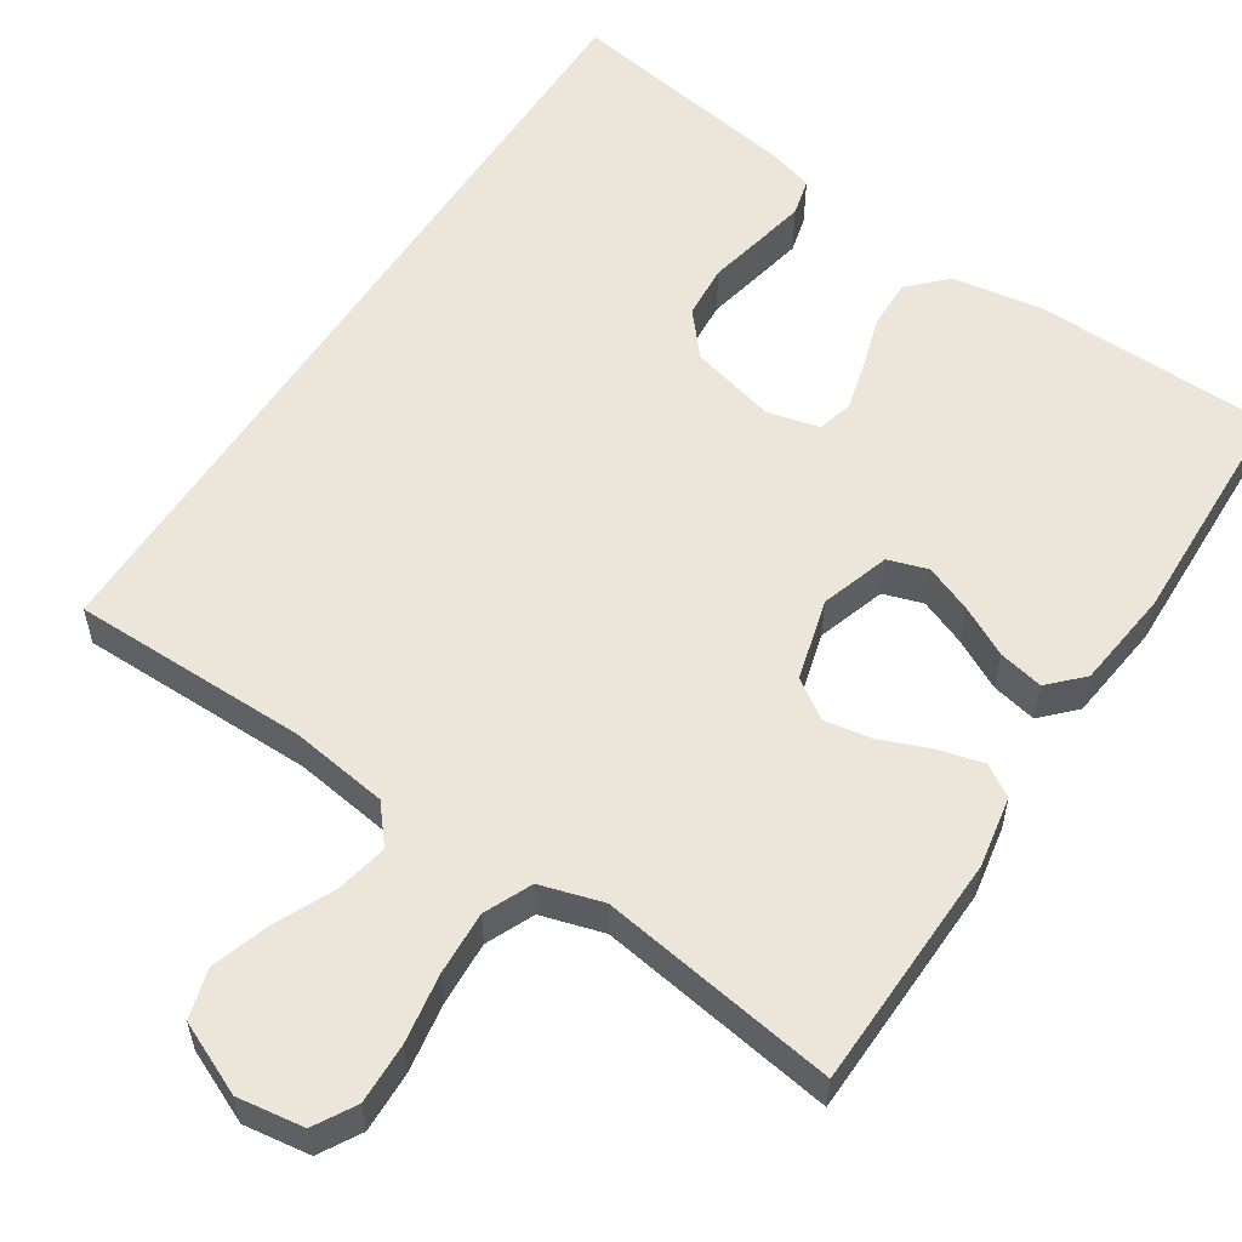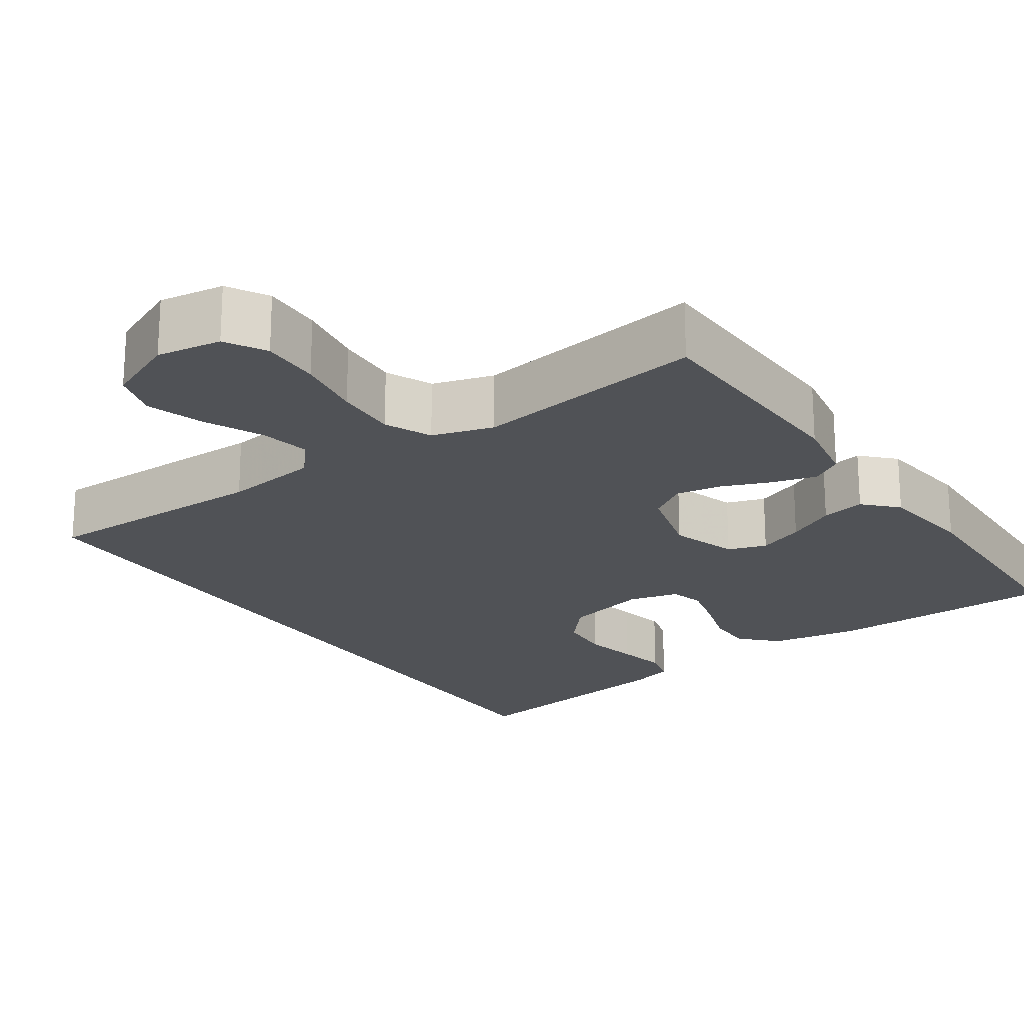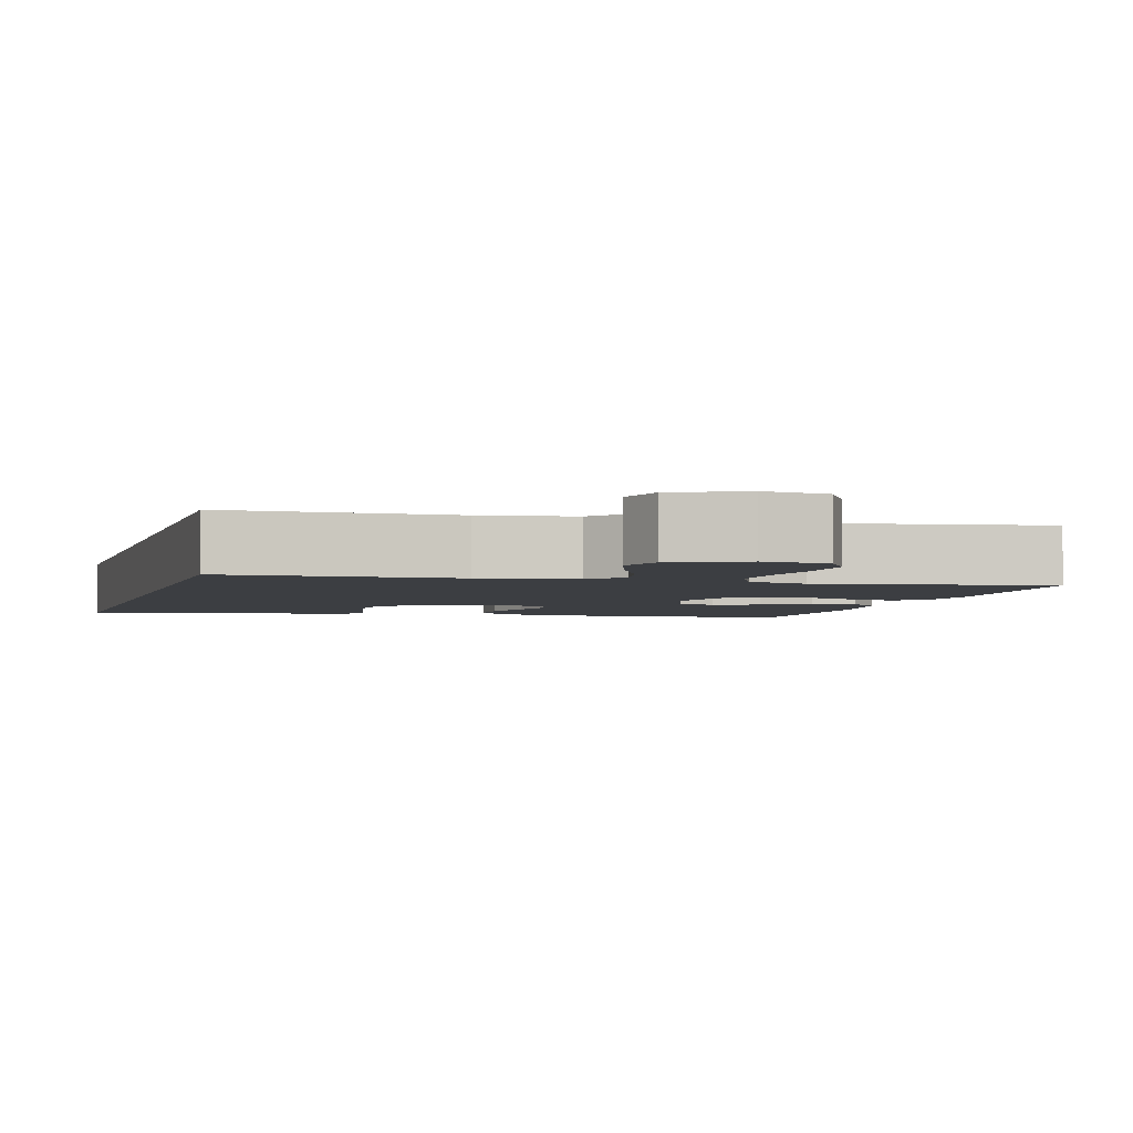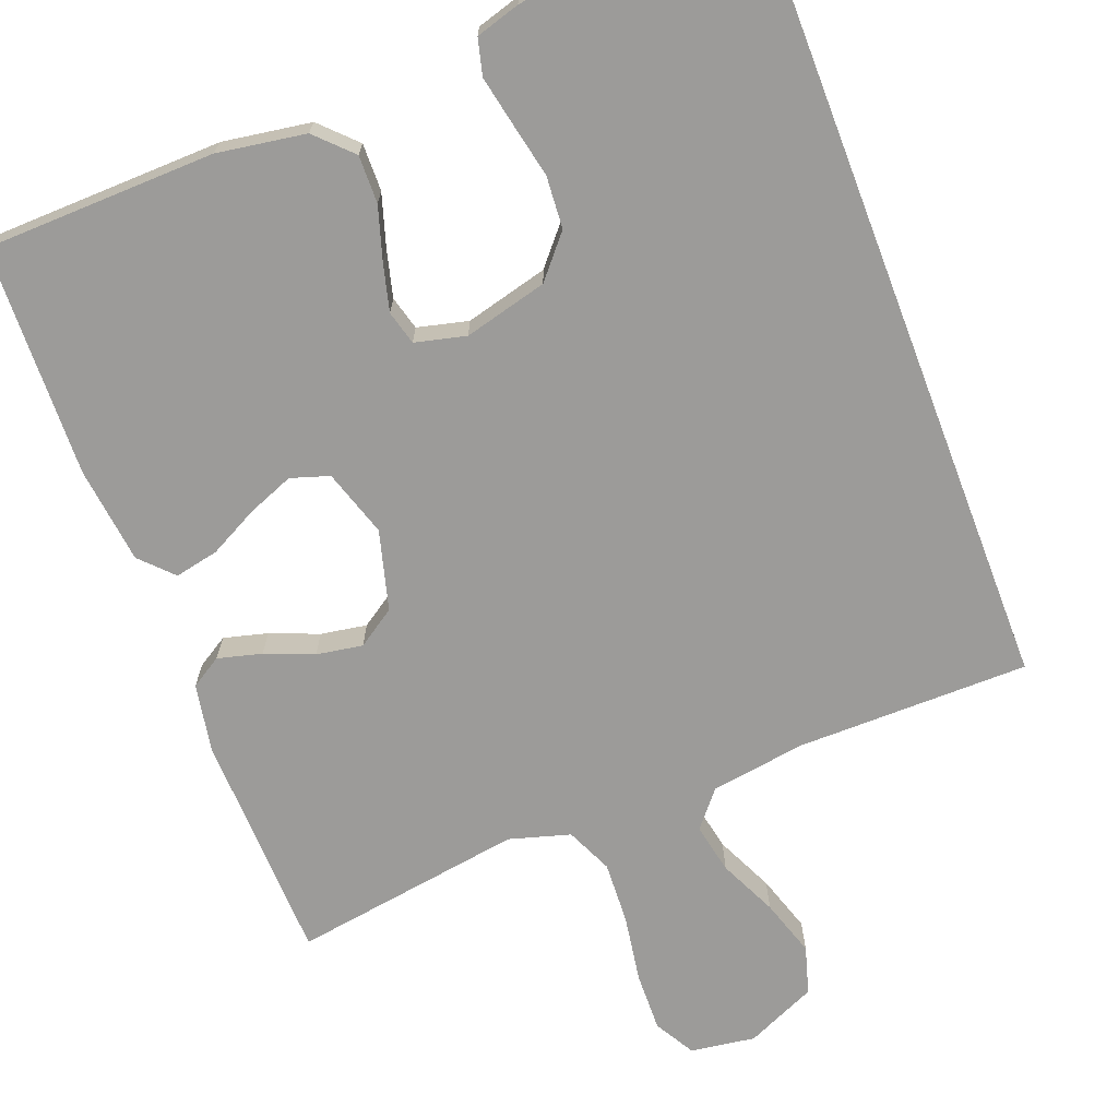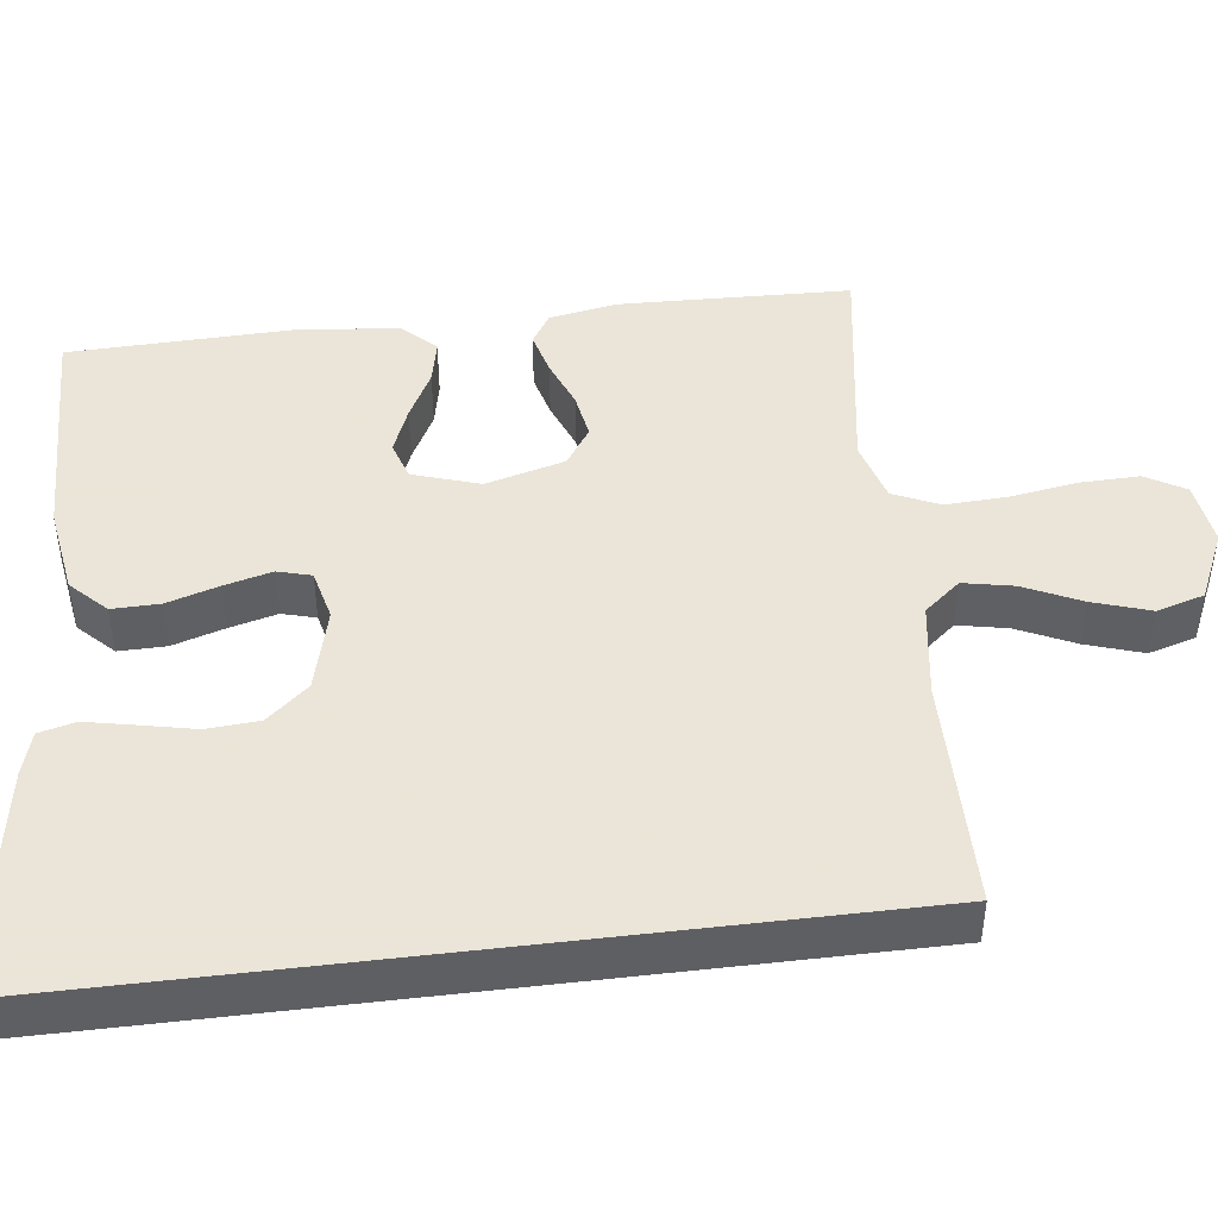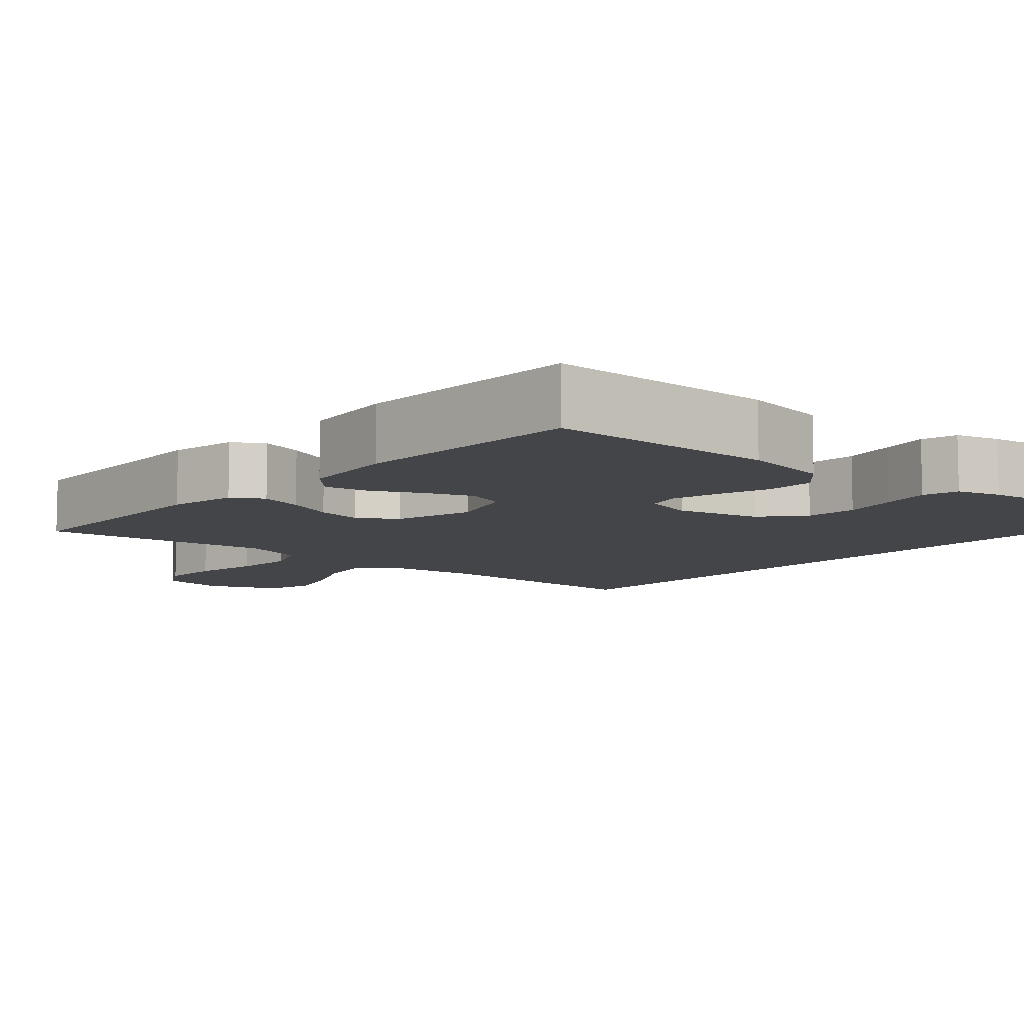
<metadata>
{"format":"obj","ext":"obj","renderer":"f3d","projection":"perspective","resolution":1024,"background":"white","views":[{"elev":56.7,"azim":32.9,"up":"+Y"},{"elev":-21.1,"azim":34.2,"up":"+Y"},{"elev":-3.3,"azim":-15.7,"up":"+Y"},{"elev":-69.9,"azim":-159.1,"up":"+Y"},{"elev":45.5,"azim":-97.0,"up":"+Y"},{"elev":-8.9,"azim":138.0,"up":"+Y"}]}
</metadata>
<code>
v 0.5 0.07 -0.5
v 0.2 0.07 -0.508
v 0.085 0.07 -0.49
v 0.04 0.07 -0.445
v 0.041 0.07 -0.383
v 0.062 0.07 -0.315
v 0.078 0.07 -0.253
v 0.066 0.07 -0.209
v 0 0.07 -0.193
v -0.108 0.07 -0.221
v -0.154 0.07 -0.275
v -0.159 0.07 -0.343
v -0.144 0.07 -0.414
v -0.131 0.07 -0.478
v -0.143 0.07 -0.525
v -0.2 0.07 -0.542
v -0.5 0.07 -0.591
v -0.5 0.07 0.462
v -0.2 0.07 0.464
v -0.076 0.07 0.482
v -0.037 0.07 0.529
v -0.05 0.07 0.594
v -0.085 0.07 0.669
v -0.109 0.07 0.743
v -0.091 0.07 0.805
v 0 0.07 0.846
v 0.084 0.07 0.834
v 0.114 0.07 0.782
v 0.112 0.07 0.705
v 0.098 0.07 0.618
v 0.094 0.07 0.537
v 0.121 0.07 0.477
v 0.2 0.07 0.454
v 0.5 0.07 0.5
v 0.509 0.07 0.2
v 0.493 0.07 0.111
v 0.453 0.07 0.086
v 0.396 0.07 0.101
v 0.333 0.07 0.126
v 0.273 0.07 0.136
v 0.224 0.07 0.103
v 0.196 0.07 0
v 0.224 0.07 -0.087
v 0.274 0.07 -0.103
v 0.334 0.07 -0.079
v 0.397 0.07 -0.046
v 0.454 0.07 -0.034
v 0.494 0.07 -0.075
v 0.509 0.07 -0.2
v 0.5 0 -0.5
v 0.2 0 -0.508
v 0.085 0 -0.49
v 0.04 0 -0.445
v 0.041 0 -0.383
v 0.062 0 -0.315
v 0.078 0 -0.253
v 0.066 0 -0.209
v 0 0 -0.193
v -0.108 0 -0.221
v -0.154 0 -0.275
v -0.159 0 -0.343
v -0.144 0 -0.414
v -0.131 0 -0.478
v -0.143 0 -0.525
v -0.2 0 -0.542
v -0.5 0 -0.591
v -0.5 0 0.462
v -0.2 0 0.464
v -0.076 0 0.482
v -0.037 0 0.529
v -0.05 0 0.594
v -0.085 0 0.669
v -0.109 0 0.743
v -0.091 0 0.805
v 0 0 0.846
v 0.084 0 0.834
v 0.114 0 0.782
v 0.112 0 0.705
v 0.098 0 0.618
v 0.094 0 0.537
v 0.121 0 0.477
v 0.2 0 0.454
v 0.5 0 0.5
v 0.509 0 0.2
v 0.493 0 0.111
v 0.453 0 0.086
v 0.396 0 0.101
v 0.333 0 0.126
v 0.273 0 0.136
v 0.224 0 0.103
v 0.196 0 0
v 0.224 0 -0.087
v 0.274 0 -0.103
v 0.334 0 -0.079
v 0.397 0 -0.046
v 0.454 0 -0.034
v 0.494 0 -0.075
v 0.509 0 -0.2
f 4 5 6
f 3 4 6
f 2 3 6
f 1 2 6
f 49 1 6
f 48 49 6
f 47 48 6
f 46 47 6
f 45 46 6
f 44 45 6 7
f 43 44 7 8
f 42 43 8 9
f 41 42 9 10
f 37 38 39
f 36 37 39
f 35 36 39
f 34 35 39
f 33 34 39
f 32 33 39 40
f 31 32 40 41
f 28 29 30
f 27 28 30
f 26 27 30
f 25 26 30
f 24 25 30
f 23 24 30
f 22 23 30
f 21 22 30 31
f 31 41 10
f 21 31 10
f 20 21 10
f 16 17 18
f 15 16 18
f 14 15 18
f 13 14 18
f 12 13 18
f 11 12 18 19
f 10 11 19 20
f 55 54 53
f 55 53 52
f 55 52 51
f 55 51 50
f 55 50 98
f 55 98 97
f 55 97 96
f 55 96 95
f 55 95 94
f 56 55 94 93
f 57 56 93 92
f 58 57 92 91
f 59 58 91 90
f 88 87 86
f 88 86 85
f 88 85 84
f 88 84 83
f 88 83 82
f 89 88 82 81
f 90 89 81 80
f 79 78 77
f 79 77 76
f 79 76 75
f 79 75 74
f 79 74 73
f 79 73 72
f 79 72 71
f 80 79 71 70
f 59 90 80
f 59 80 70
f 59 70 69
f 67 66 65
f 67 65 64
f 67 64 63
f 67 63 62
f 67 62 61
f 68 67 61 60
f 69 68 60 59
f 1 50 51 2
f 2 51 52 3
f 3 52 53 4
f 4 53 54 5
f 5 54 55 6
f 6 55 56 7
f 7 56 57 8
f 8 57 58 9
f 9 58 59 10
f 10 59 60 11
f 11 60 61 12
f 12 61 62 13
f 13 62 63 14
f 14 63 64 15
f 15 64 65 16
f 16 65 66 17
f 17 66 67 18
f 18 67 68 19
f 19 68 69 20
f 20 69 70 21
f 21 70 71 22
f 22 71 72 23
f 23 72 73 24
f 24 73 74 25
f 25 74 75 26
f 26 75 76 27
f 27 76 77 28
f 28 77 78 29
f 29 78 79 30
f 30 79 80 31
f 31 80 81 32
f 32 81 82 33
f 33 82 83 34
f 34 83 84 35
f 35 84 85 36
f 36 85 86 37
f 37 86 87 38
f 38 87 88 39
f 39 88 89 40
f 40 89 90 41
f 41 90 91 42
f 42 91 92 43
f 43 92 93 44
f 44 93 94 45
f 45 94 95 46
f 46 95 96 47
f 47 96 97 48
f 48 97 98 49
f 49 98 50 1

</code>
